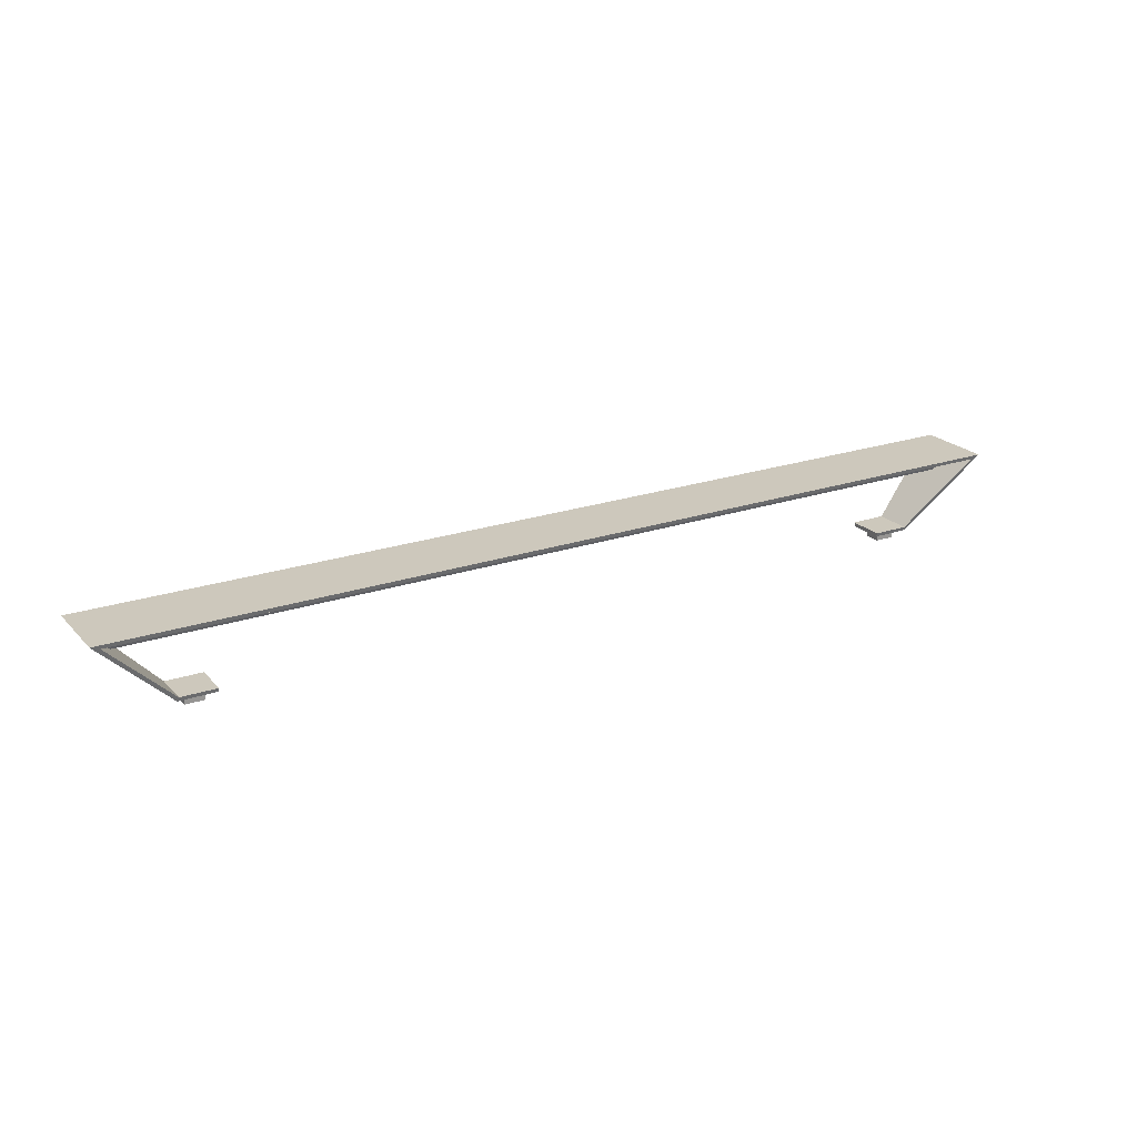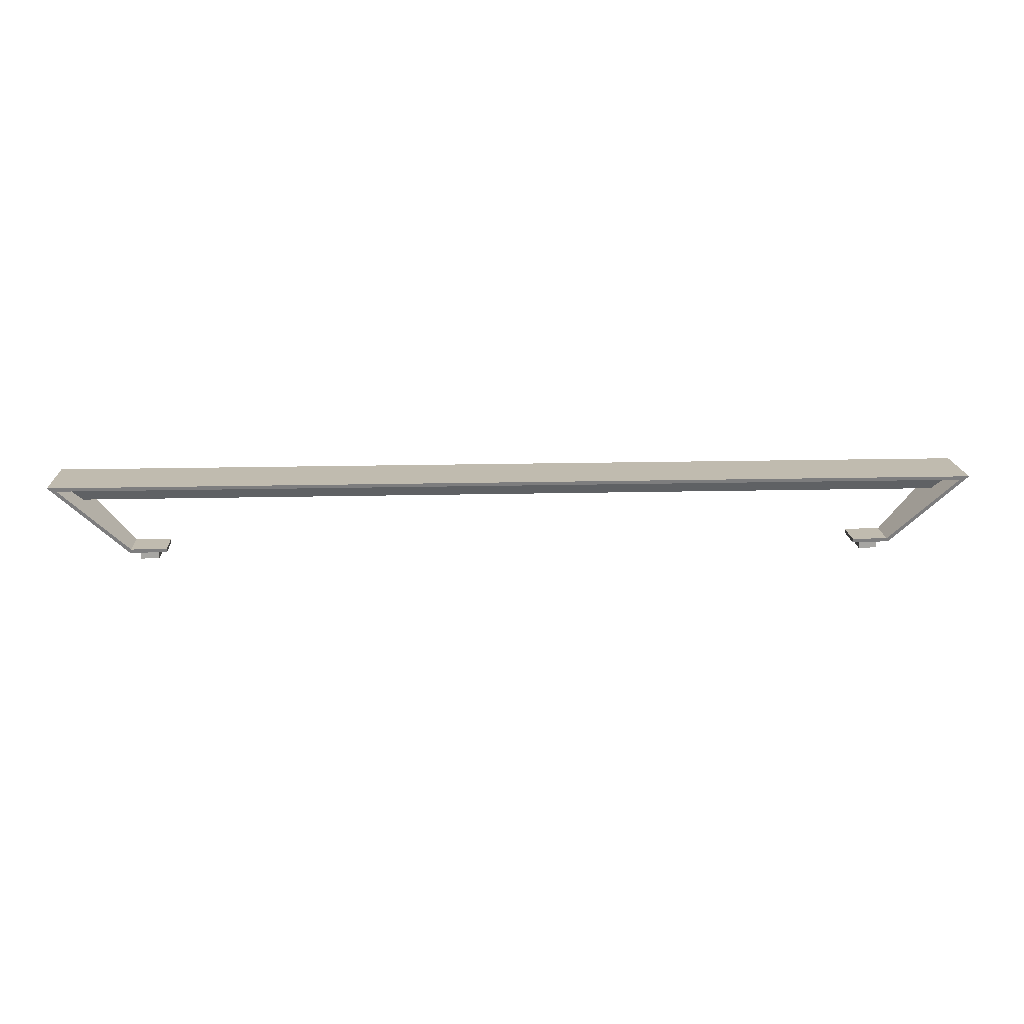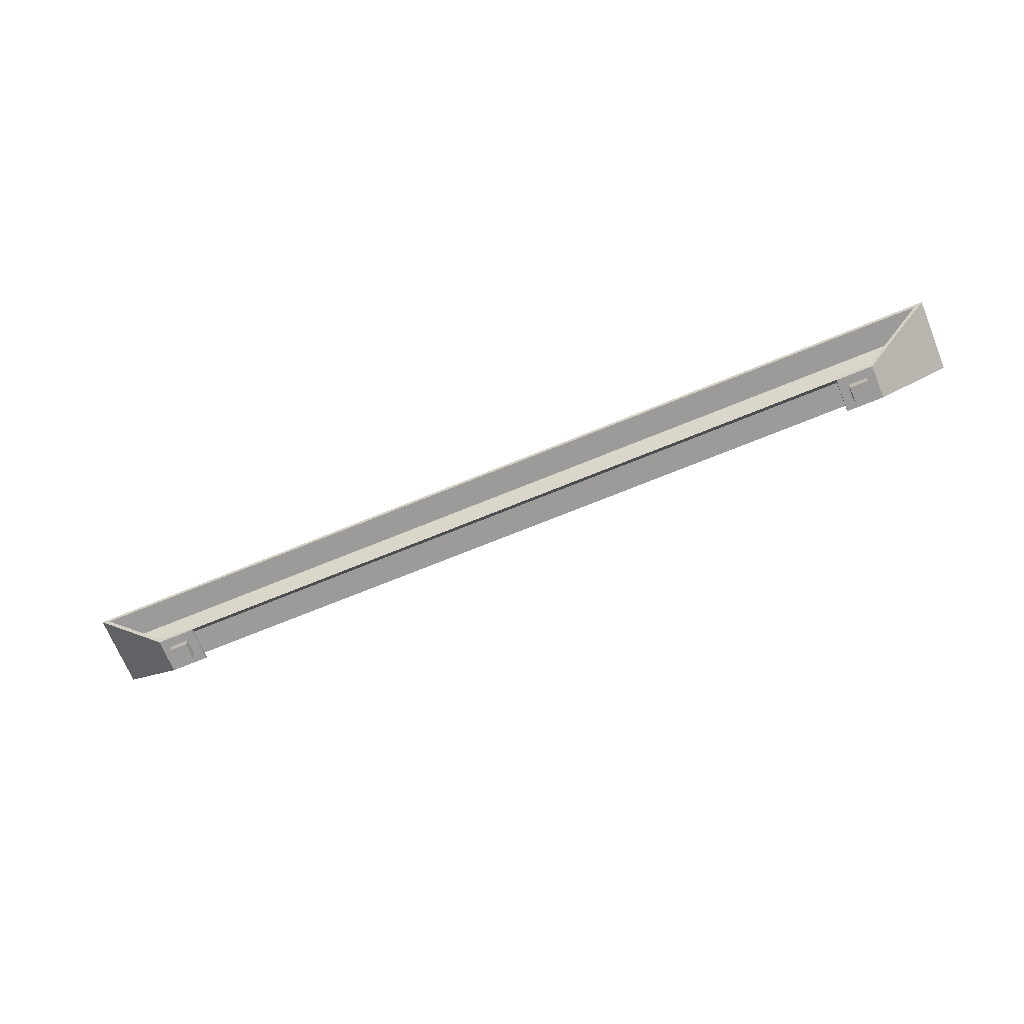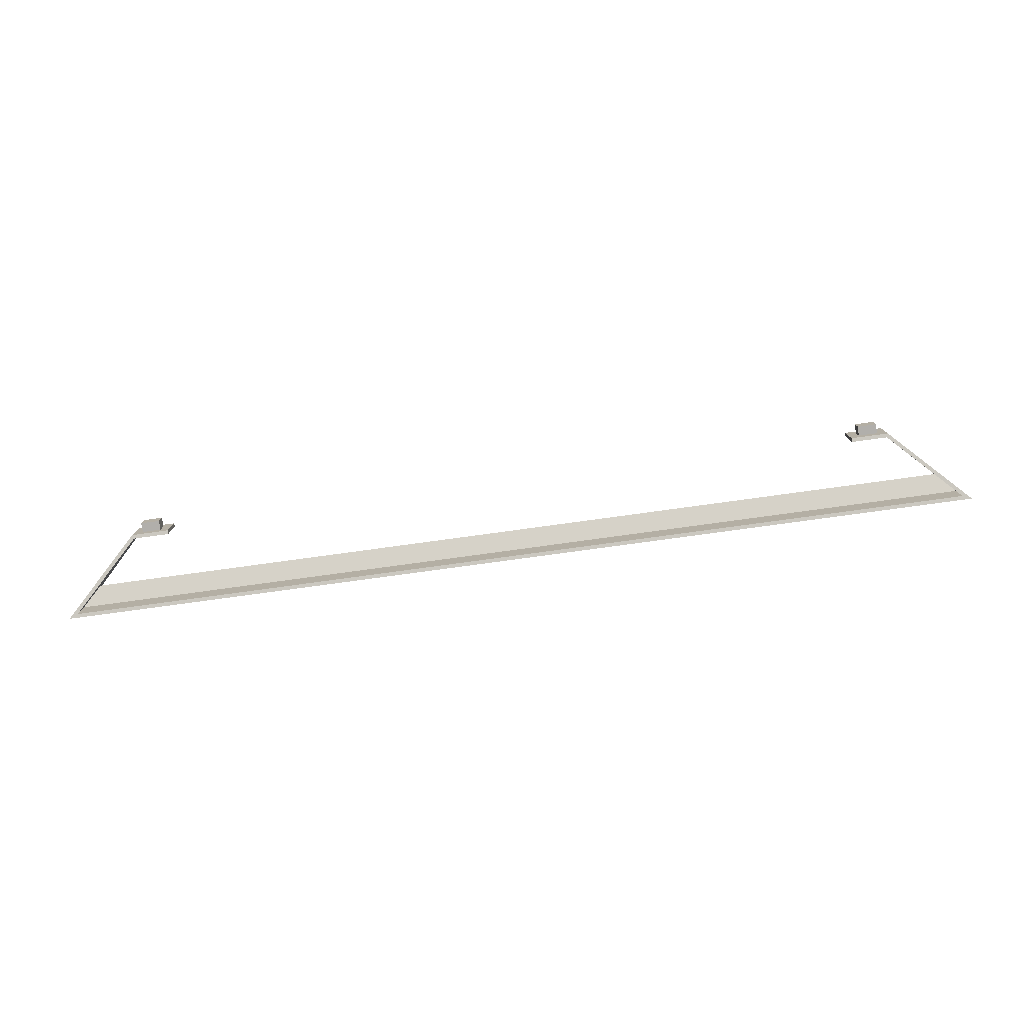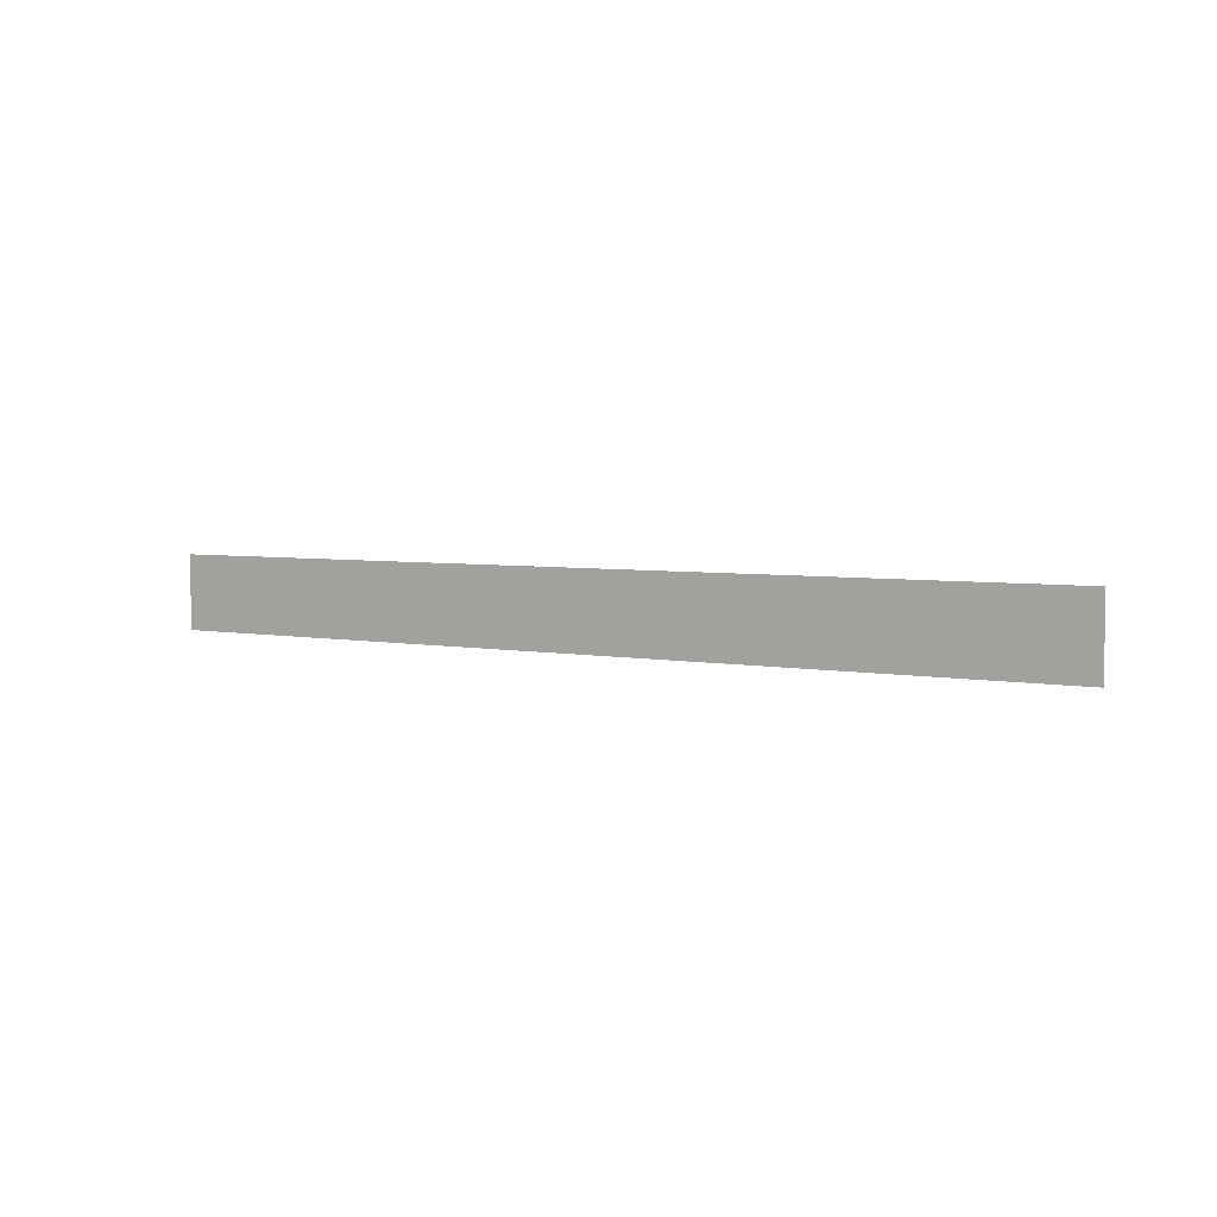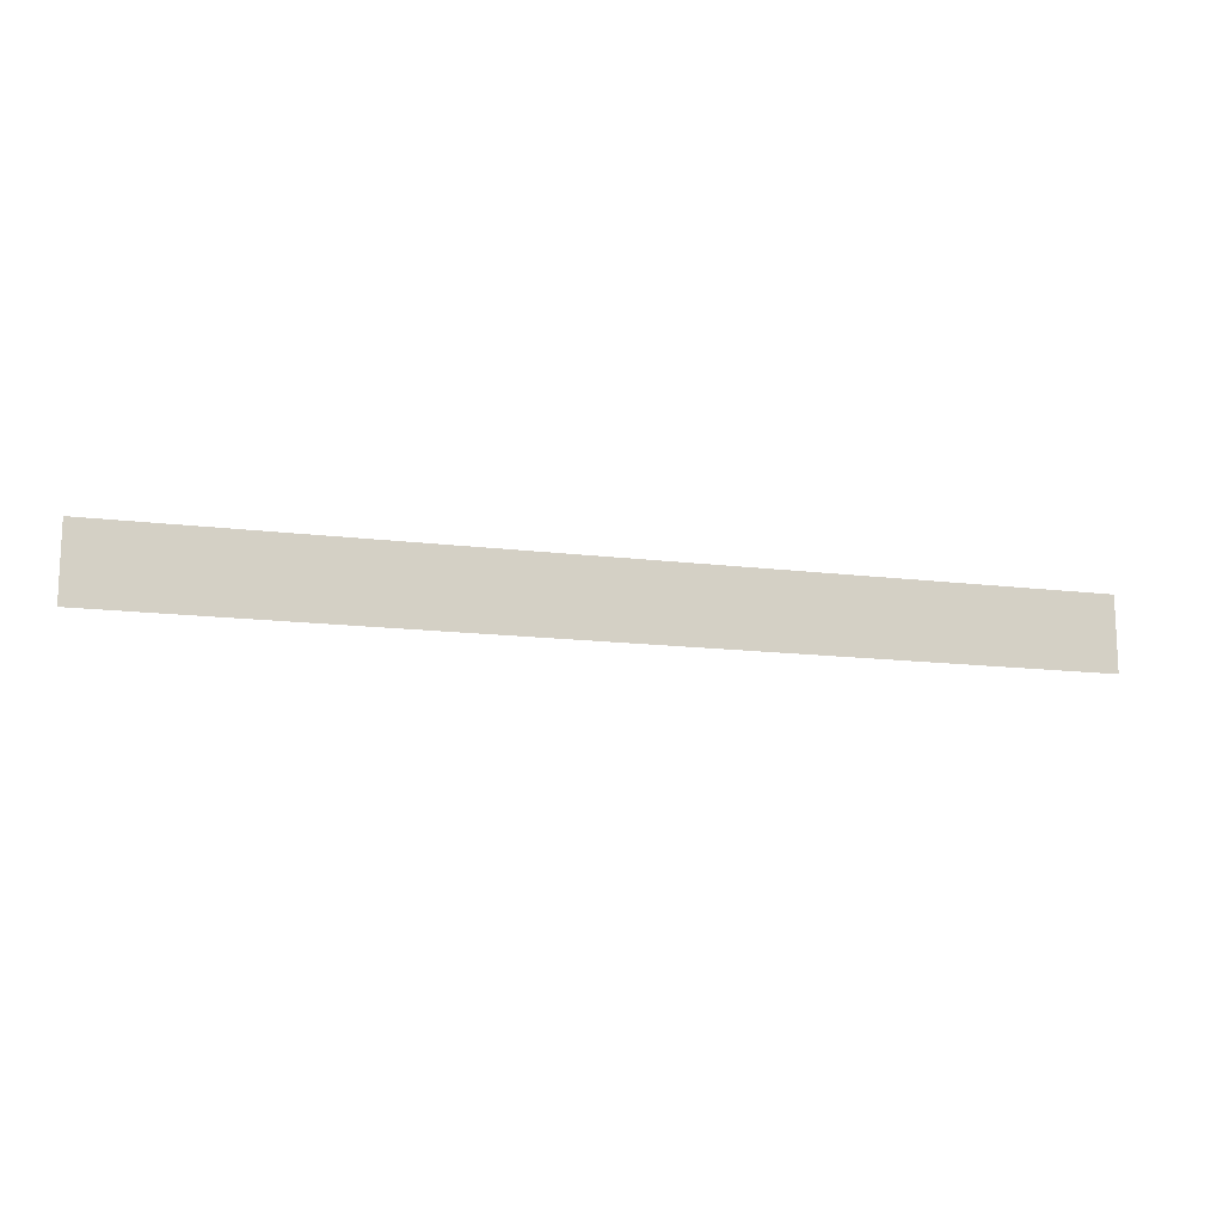
<metadata>
{"format":"obj","ext":"obj","renderer":"f3d","projection":"perspective","resolution":1024,"background":"white","views":[{"elev":22.2,"azim":-30.7,"up":"+Y"},{"elev":16.1,"azim":-2.9,"up":"+Y"},{"elev":-69.8,"azim":22.4,"up":"+Y"},{"elev":-78.3,"azim":7.8,"up":"+Z"},{"elev":4.1,"azim":-146.2,"up":"+Z"},{"elev":-13.8,"azim":164.2,"up":"+Z"}]}
</metadata>
<code>
v 0.4964 0.05802 -0.03971
v -0.4868 0.05404 -0.03865
v -0.4964 0.05802 -0.03971
v 0.4868 0.05404 -0.03865
v -0.417 -0.02141 -0.01843
v -0.4964 0.05802 0.03971
v 0.417 -0.02141 -0.01843
v 0.4868 0.05404 -0.009928
v -0.4153 -0.01744 -0.01949
v 0.4964 0.05802 0.03971
v 0.4153 -0.01744 -0.01949
v -0.4868 0.05404 -0.009928
v 0.467 0.03419 0
v -0.3773 -0.02141 -0.01843
v -0.417 -0.02141 0.01843
v -0.4868 0.05404 0.03865
v 0.3773 -0.02141 -0.01843
v 0.417 -0.02141 0.01843
v -0.4868 0.05404 0.009928
v -0.467 0.03419 0
v 0.4868 0.05404 0.009928
v -0.4153 -0.01744 0.01949
v -0.3773 -0.01744 -0.01949
v -0.3872 -0.02141 -0.008503
v -0.4071 -0.02141 -0.008503
v 0.4868 0.05404 0.03865
v 0.3773 -0.01744 -0.01949
v 0.4071 -0.02141 -0.008503
v -0.3773 -0.01744 0.01949
v -0.3773 -0.02141 0.01843
v -0.4071 -0.02141 0.008503
v 0.3773 -0.01744 0.01949
v 0.4153 -0.01744 0.01949
v 0.3872 -0.02141 -0.008503
v 0.4071 -0.02141 0.008503
v -0.3872 -0.02141 0.008503
v 0.3773 -0.02141 0.01843
v 0.3872 -0.02141 0.008503
v -0.4071 -0.03134 -0.008503
v 0.3872 -0.03134 -0.008503
v 0.4071 -0.03134 0.008503
v -0.3872 -0.03134 0.008503
v -0.3872 -0.03134 -0.008503
v -0.4071 -0.03134 0.008503
v 0.4071 -0.03134 -0.008503
v 0.3872 -0.03134 0.008503
g mesh1_mesh1-geometry
f 1 2 3
f 2 1 4
f 2 5 3
f 6 1 3
f 7 4 1
f 8 2 4
f 5 2 9
f 5 6 3
f 1 6 10
f 7 11 4
f 10 7 1
f 2 8 12
f 4 13 8
f 12 9 2
f 5 9 14
f 6 5 15
f 16 10 6
f 17 11 7
f 13 4 11
f 7 10 18
f 19 8 12
f 8 20 12
f 8 13 21
f 20 8 13
f 9 12 22
f 14 9 23
f 14 24 5
f 5 25 15
f 15 16 6
f 10 16 26
f 11 17 27
f 7 28 17
f 11 26 13
f 26 18 10
f 28 7 18
f 8 19 21
f 19 20 12
f 22 12 20
f 13 26 21
f 21 20 13
f 29 9 22
f 9 29 23
f 23 30 14
f 24 14 30
f 25 5 24
f 15 25 31
f 16 15 22
f 19 26 16
f 17 32 27
f 27 33 11
f 34 17 28
f 26 11 33
f 33 18 26
f 28 18 35
f 26 19 21
f 20 21 19
f 22 20 19
f 22 30 29
f 30 23 29
f 24 30 36
f 15 31 30
f 22 15 30
f 22 19 16
f 32 17 37
f 33 27 32
f 17 34 37
f 32 18 33
f 35 18 38
f 36 30 31
f 18 32 37
f 37 34 38
f 37 38 18
g mesh1_mesh1-geometry
f 3 2 1
f 4 1 2
f 3 5 2
f 3 1 6
f 1 4 7
f 4 2 8
f 9 2 5
f 3 6 5
f 10 6 1
f 4 11 7
f 1 7 10
f 12 8 2
f 8 13 4
f 2 9 12
f 14 9 5
f 15 5 6
f 6 10 16
f 7 11 17
f 11 4 13
f 18 10 7
f 12 8 19
f 12 20 8
f 21 13 8
f 13 8 20
f 22 12 9
f 23 9 14
f 5 24 14
f 15 25 5
f 6 16 15
f 26 16 10
f 27 17 11
f 17 28 7
f 13 26 11
f 10 18 26
f 18 7 28
f 21 19 8
f 12 20 19
f 20 12 22
f 21 26 13
f 13 20 21
f 22 9 29
f 23 29 9
f 14 30 23
f 30 14 24
f 24 5 25
f 31 25 15
f 22 15 16
f 16 26 19
f 27 32 17
f 11 33 27
f 28 17 34
f 33 11 26
f 26 18 33
f 35 18 28
f 21 19 26
f 19 21 20
f 19 20 22
f 29 30 22
f 29 23 30
f 36 30 24
f 25 39 24
f 25 31 39
f 30 31 15
f 30 15 22
f 16 19 22
f 37 17 32
f 32 27 33
f 37 34 17
f 34 40 28
f 33 18 32
f 38 18 35
f 35 28 41
f 31 30 36
f 36 24 42
f 43 24 39
f 44 39 31
f 37 32 18
f 38 34 37
f 45 28 40
f 34 38 40
f 18 38 37
f 35 41 38
f 45 41 28
f 36 42 31
f 43 42 24
f 43 39 42
f 44 42 39
f 44 31 42
f 45 40 41
f 46 40 38
f 46 38 41
f 46 41 40
g mesh1_mesh1-geometry
f 24 39 25
f 39 31 25
f 28 40 34
f 41 28 35
f 42 24 36
f 39 24 43
f 31 39 44
f 40 28 45
f 40 38 34
f 38 41 35
f 28 41 45
f 31 42 36
f 24 42 43
f 42 39 43
f 39 42 44
f 42 31 44
f 41 40 45
f 38 40 46
f 41 38 46
f 40 41 46

</code>
